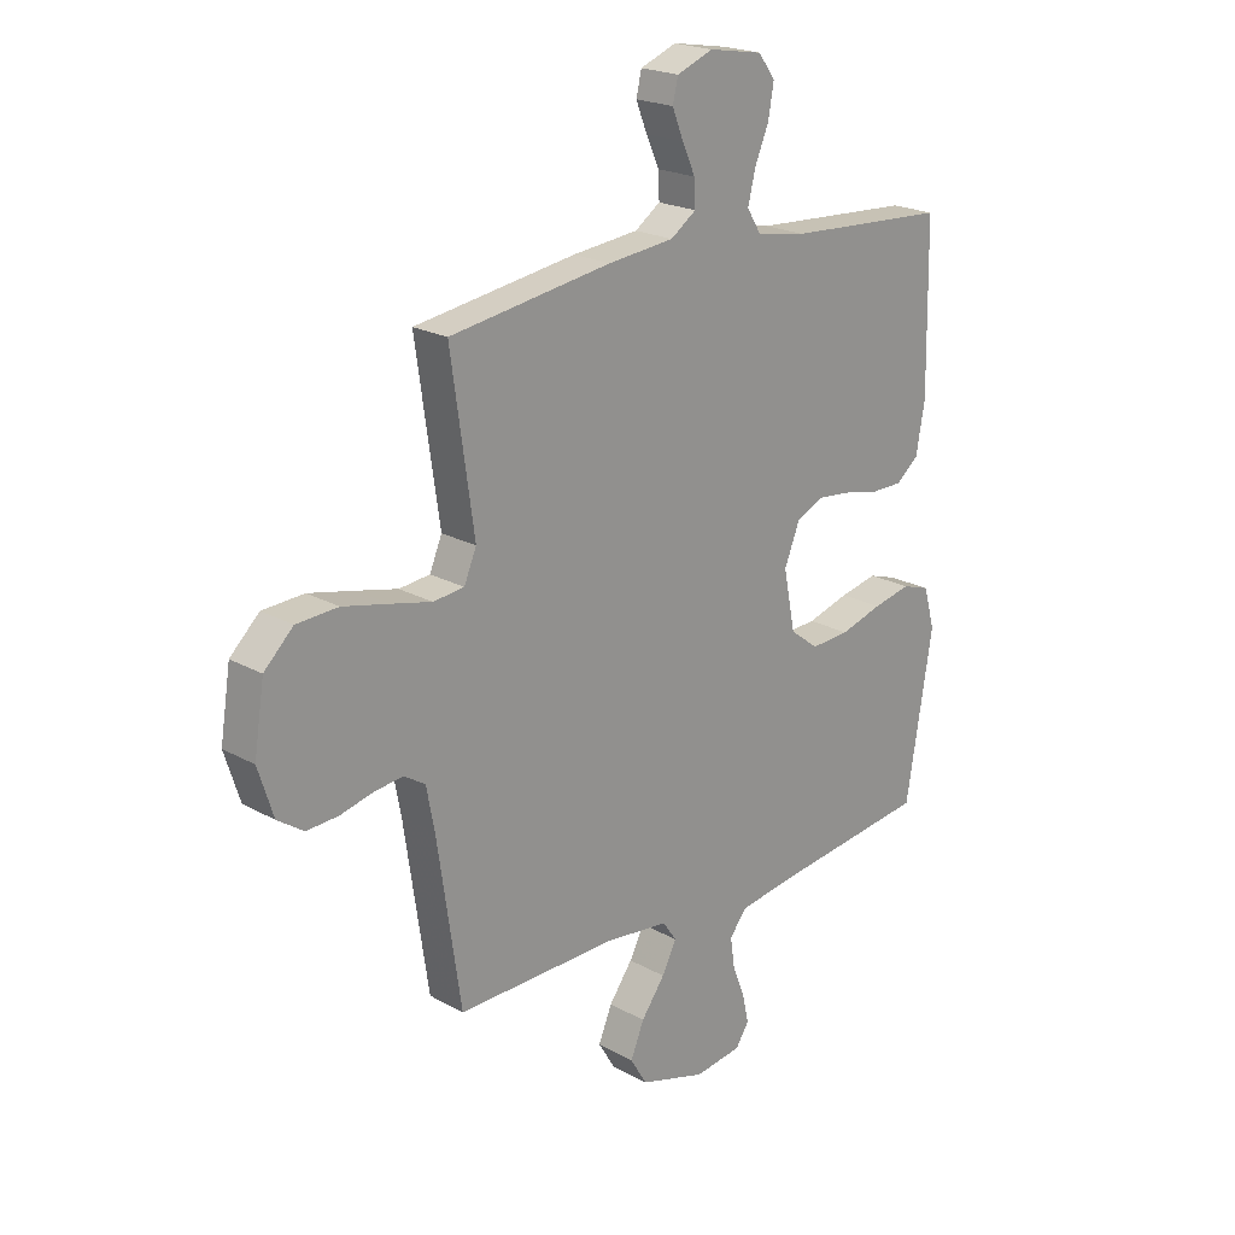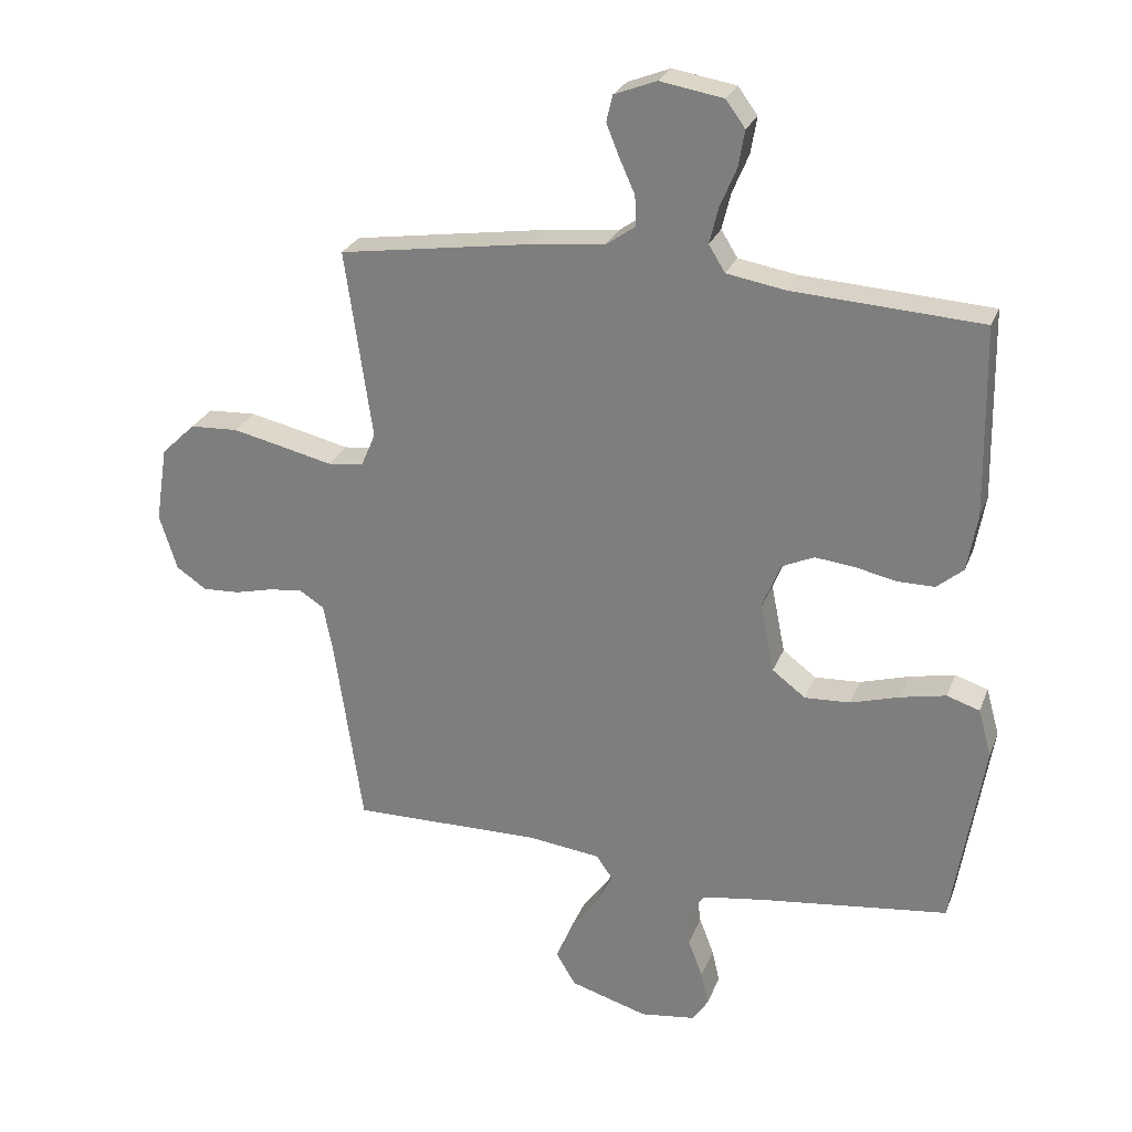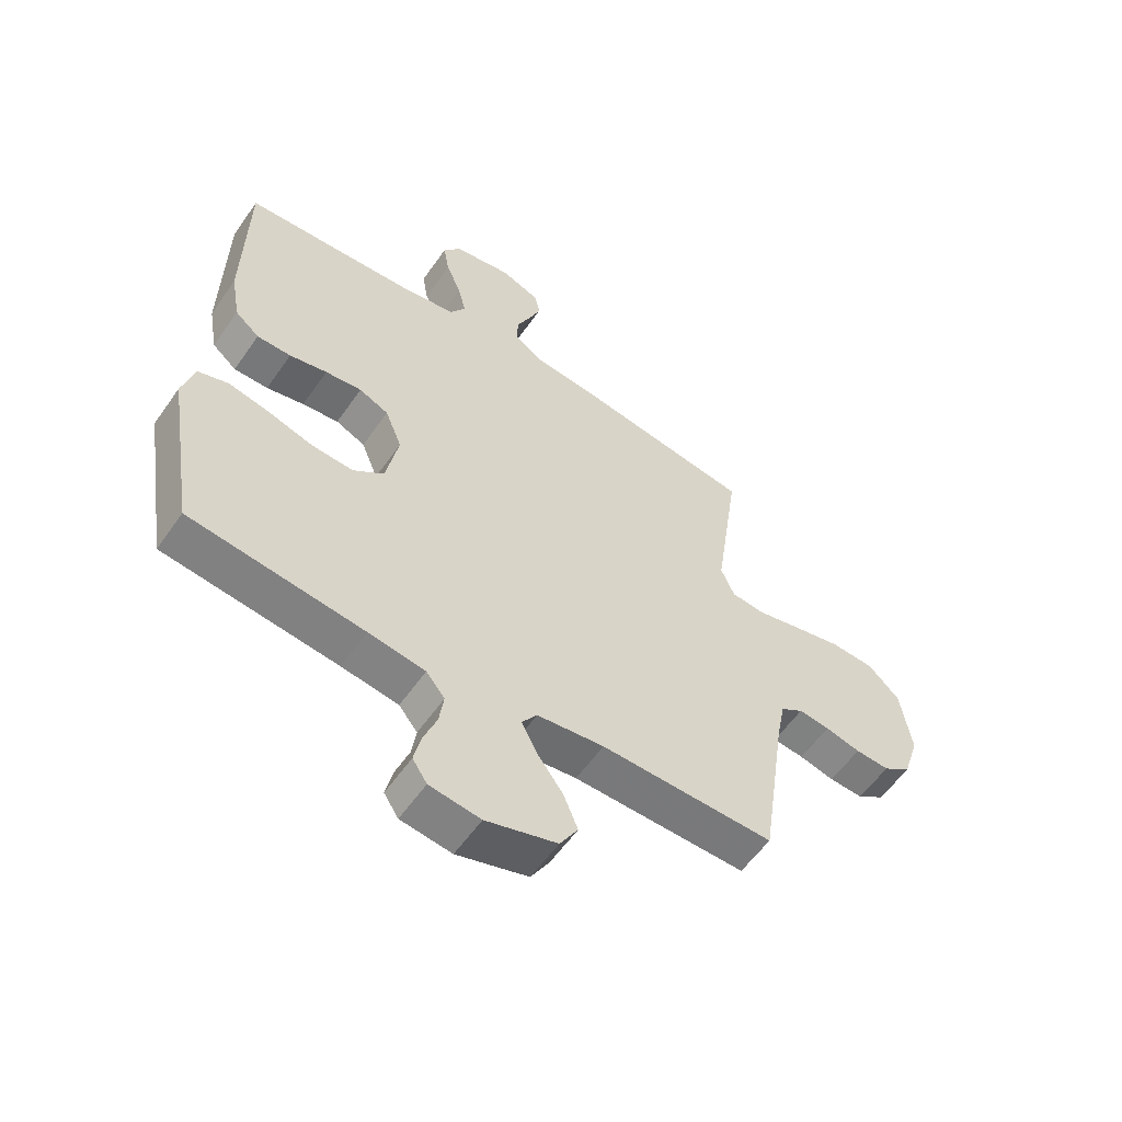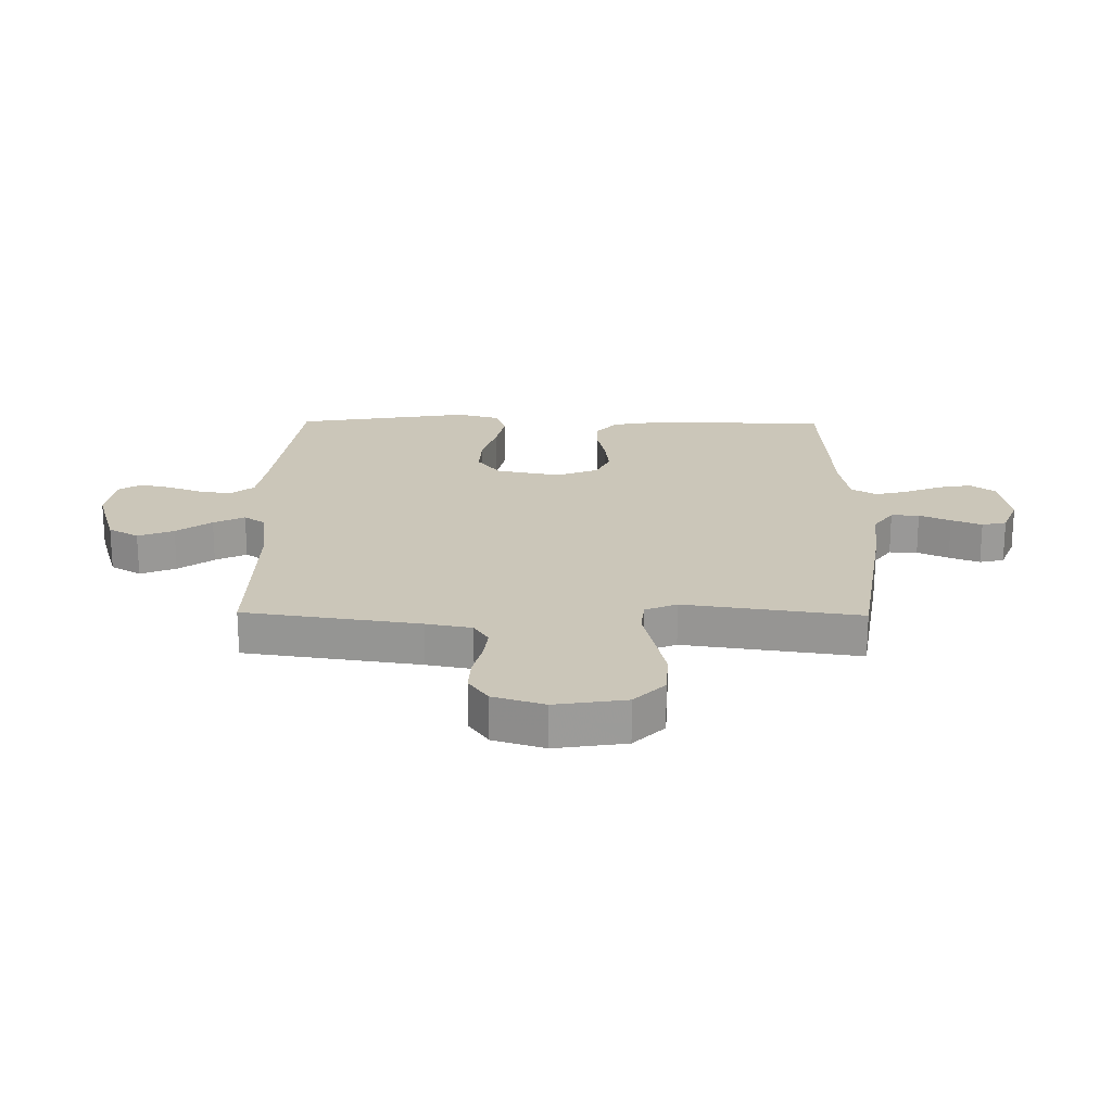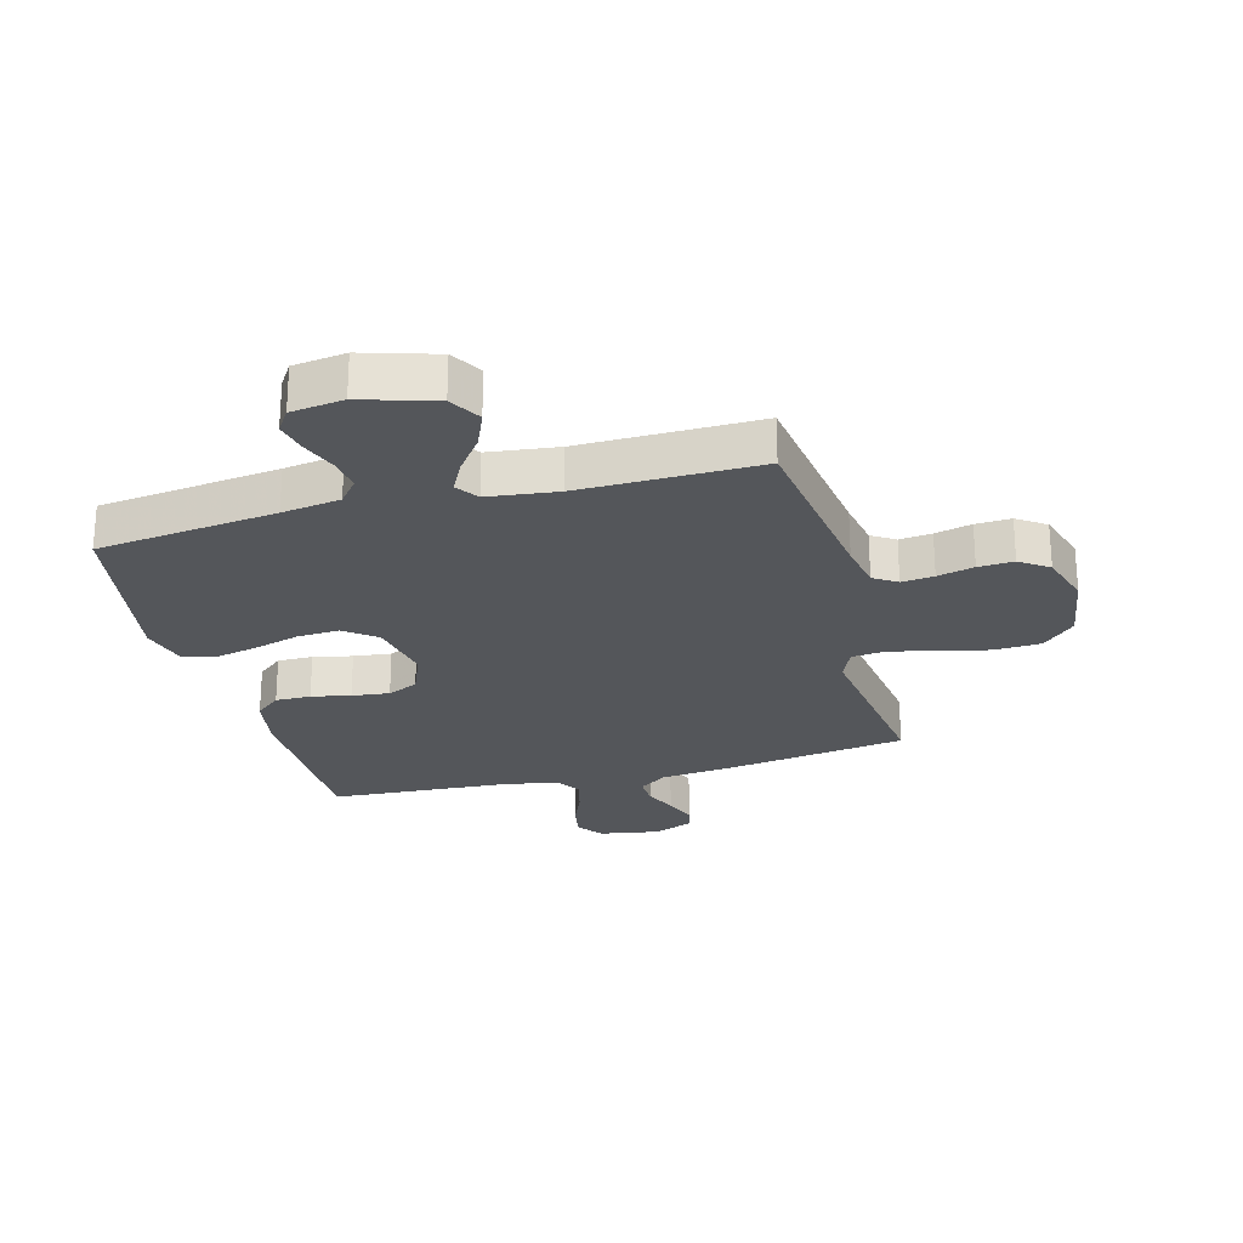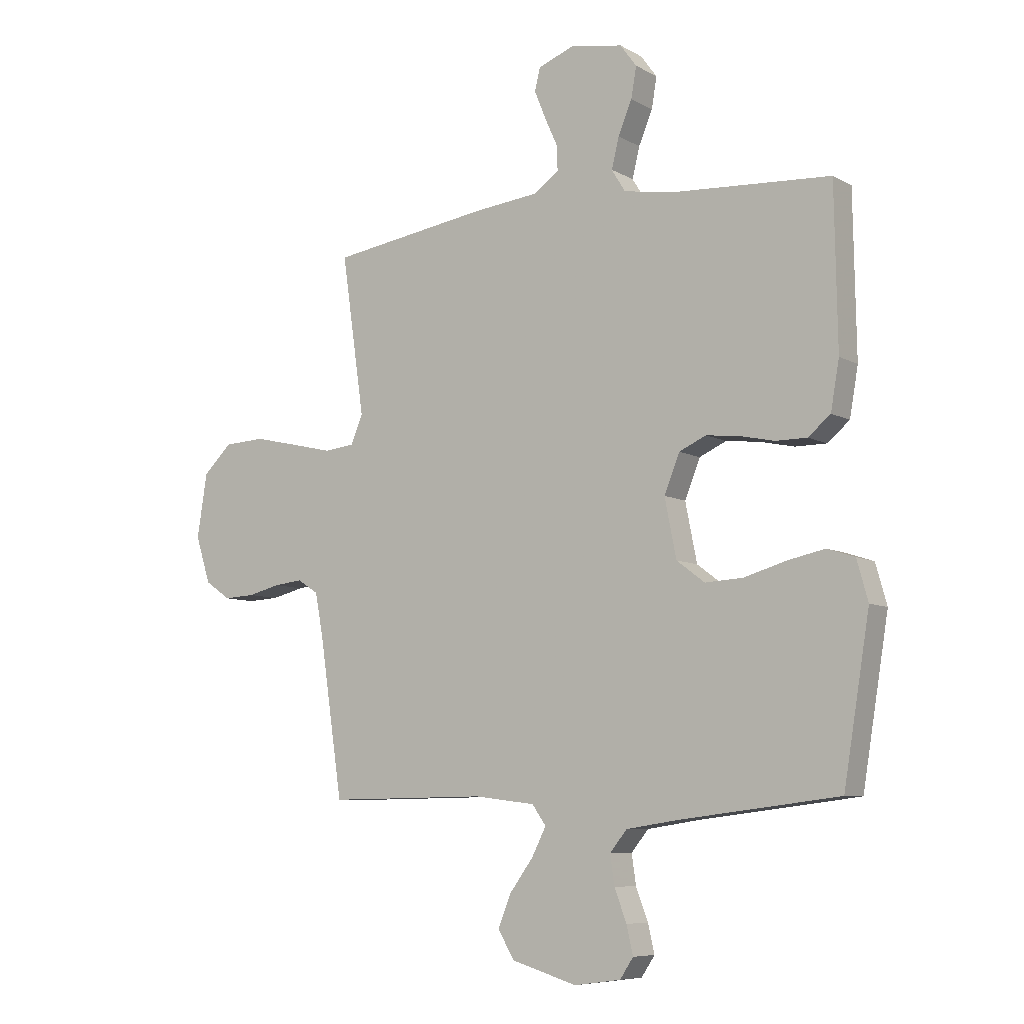
<metadata>
{"format":"obj","ext":"obj","renderer":"f3d","projection":"perspective","resolution":1024,"background":"white","views":[{"elev":21.2,"azim":-45.3,"up":"+Z"},{"elev":26.2,"azim":18.2,"up":"+Z"},{"elev":-57.4,"azim":145.4,"up":"+Z"},{"elev":20.8,"azim":-89.2,"up":"+Y"},{"elev":-25.2,"azim":-165.1,"up":"+Y"},{"elev":-7.6,"azim":33.7,"up":"+Z"}]}
</metadata>
<code>
v 0.5 0.07 -0.5
v 0.2 0.07 -0.537
v 0.102 0.07 -0.552
v 0.07 0.07 -0.592
v 0.078 0.07 -0.647
v 0.101 0.07 -0.707
v 0.113 0.07 -0.76
v 0.088 0.07 -0.798
v 0 0.07 -0.81
v -0.123 0.07 -0.773
v -0.154 0.07 -0.721
v -0.129 0.07 -0.66
v -0.085 0.07 -0.6
v -0.058 0.07 -0.547
v -0.084 0.07 -0.51
v -0.2 0.07 -0.496
v -0.5 0.07 -0.5
v -0.544 0.07 -0.2
v -0.559 0.07 -0.122
v -0.598 0.07 -0.097
v -0.652 0.07 -0.103
v -0.713 0.07 -0.118
v -0.772 0.07 -0.121
v -0.82 0.07 -0.088
v -0.848 0.07 0
v -0.829 0.07 0.121
v -0.775 0.07 0.173
v -0.698 0.07 0.177
v -0.614 0.07 0.158
v -0.537 0.07 0.14
v -0.48 0.07 0.146
v -0.457 0.07 0.2
v -0.5 0.07 0.5
v -0.2 0.07 0.545
v -0.077 0.07 0.558
v -0.03 0.07 0.591
v -0.032 0.07 0.639
v -0.056 0.07 0.692
v -0.077 0.07 0.744
v -0.067 0.07 0.786
v 0 0.07 0.812
v 0.1 0.07 0.795
v 0.131 0.07 0.753
v 0.121 0.07 0.695
v 0.095 0.07 0.633
v 0.081 0.07 0.576
v 0.107 0.07 0.534
v 0.2 0.07 0.518
v 0.5 0.07 0.5
v 0.505 0.07 0.2
v 0.489 0.07 0.109
v 0.447 0.07 0.074
v 0.388 0.07 0.074
v 0.323 0.07 0.088
v 0.26 0.07 0.095
v 0.209 0.07 0.072
v 0.18 0.07 0
v 0.202 0.07 -0.11
v 0.255 0.07 -0.15
v 0.327 0.07 -0.146
v 0.405 0.07 -0.123
v 0.476 0.07 -0.108
v 0.528 0.07 -0.125
v 0.549 0.07 -0.2
v 0.5 0 -0.5
v 0.2 0 -0.537
v 0.102 0 -0.552
v 0.07 0 -0.592
v 0.078 0 -0.647
v 0.101 0 -0.707
v 0.113 0 -0.76
v 0.088 0 -0.798
v 0 0 -0.81
v -0.123 0 -0.773
v -0.154 0 -0.721
v -0.129 0 -0.66
v -0.085 0 -0.6
v -0.058 0 -0.547
v -0.084 0 -0.51
v -0.2 0 -0.496
v -0.5 0 -0.5
v -0.544 0 -0.2
v -0.559 0 -0.122
v -0.598 0 -0.097
v -0.652 0 -0.103
v -0.713 0 -0.118
v -0.772 0 -0.121
v -0.82 0 -0.088
v -0.848 0 0
v -0.829 0 0.121
v -0.775 0 0.173
v -0.698 0 0.177
v -0.614 0 0.158
v -0.537 0 0.14
v -0.48 0 0.146
v -0.457 0 0.2
v -0.5 0 0.5
v -0.2 0 0.545
v -0.077 0 0.558
v -0.03 0 0.591
v -0.032 0 0.639
v -0.056 0 0.692
v -0.077 0 0.744
v -0.067 0 0.786
v 0 0 0.812
v 0.1 0 0.795
v 0.131 0 0.753
v 0.121 0 0.695
v 0.095 0 0.633
v 0.081 0 0.576
v 0.107 0 0.534
v 0.2 0 0.518
v 0.5 0 0.5
v 0.505 0 0.2
v 0.489 0 0.109
v 0.447 0 0.074
v 0.388 0 0.074
v 0.323 0 0.088
v 0.26 0 0.095
v 0.209 0 0.072
v 0.18 0 0
v 0.202 0 -0.11
v 0.255 0 -0.15
v 0.327 0 -0.146
v 0.405 0 -0.123
v 0.476 0 -0.108
v 0.528 0 -0.125
v 0.549 0 -0.2
f 63 64 1 2
f 60 61 62 63
f 60 63 2 3
f 59 60 3 4
f 58 59 4
f 57 58 4
f 51 52 53 54
f 51 54 55
f 48 49 50 51
f 47 48 51 55
f 46 47 55 56
f 42 43 44 45
f 42 45 46
f 41 42 46
f 37 38 39 40
f 37 40 41 46
f 32 33 34 35
f 31 32 35 36
f 27 28 29 30
f 25 26 27 30
f 25 30 31
f 24 25 31
f 21 22 23 24
f 20 21 24 31
f 19 20 31 36
f 16 17 18
f 15 16 18 19
f 10 11 12 13
f 10 13 14
f 9 10 14
f 8 9 14
f 5 6 7 8
f 4 5 8 14
f 57 4 14 15
f 36 37 46 56
f 36 56 57
f 15 19 36 57
f 66 65 128 127
f 127 126 125 124
f 67 66 127 124
f 68 67 124 123
f 68 123 122
f 68 122 121
f 118 117 116 115
f 119 118 115
f 115 114 113 112
f 119 115 112 111
f 120 119 111 110
f 109 108 107 106
f 110 109 106
f 110 106 105
f 104 103 102 101
f 110 105 104 101
f 99 98 97 96
f 100 99 96 95
f 94 93 92 91
f 94 91 90 89
f 95 94 89
f 95 89 88
f 88 87 86 85
f 95 88 85 84
f 100 95 84 83
f 82 81 80
f 83 82 80 79
f 77 76 75 74
f 78 77 74
f 78 74 73
f 78 73 72
f 72 71 70 69
f 78 72 69 68
f 79 78 68 121
f 120 110 101 100
f 121 120 100
f 121 100 83 79
f 1 65 66 2
f 2 66 67 3
f 3 67 68 4
f 4 68 69 5
f 5 69 70 6
f 6 70 71 7
f 7 71 72 8
f 8 72 73 9
f 9 73 74 10
f 10 74 75 11
f 11 75 76 12
f 12 76 77 13
f 13 77 78 14
f 14 78 79 15
f 15 79 80 16
f 16 80 81 17
f 17 81 82 18
f 18 82 83 19
f 19 83 84 20
f 20 84 85 21
f 21 85 86 22
f 22 86 87 23
f 23 87 88 24
f 24 88 89 25
f 25 89 90 26
f 26 90 91 27
f 27 91 92 28
f 28 92 93 29
f 29 93 94 30
f 30 94 95 31
f 31 95 96 32
f 32 96 97 33
f 33 97 98 34
f 34 98 99 35
f 35 99 100 36
f 36 100 101 37
f 37 101 102 38
f 38 102 103 39
f 39 103 104 40
f 40 104 105 41
f 41 105 106 42
f 42 106 107 43
f 43 107 108 44
f 44 108 109 45
f 45 109 110 46
f 46 110 111 47
f 47 111 112 48
f 48 112 113 49
f 49 113 114 50
f 50 114 115 51
f 51 115 116 52
f 52 116 117 53
f 53 117 118 54
f 54 118 119 55
f 55 119 120 56
f 56 120 121 57
f 57 121 122 58
f 58 122 123 59
f 59 123 124 60
f 60 124 125 61
f 61 125 126 62
f 62 126 127 63
f 63 127 128 64
f 64 128 65 1

</code>
